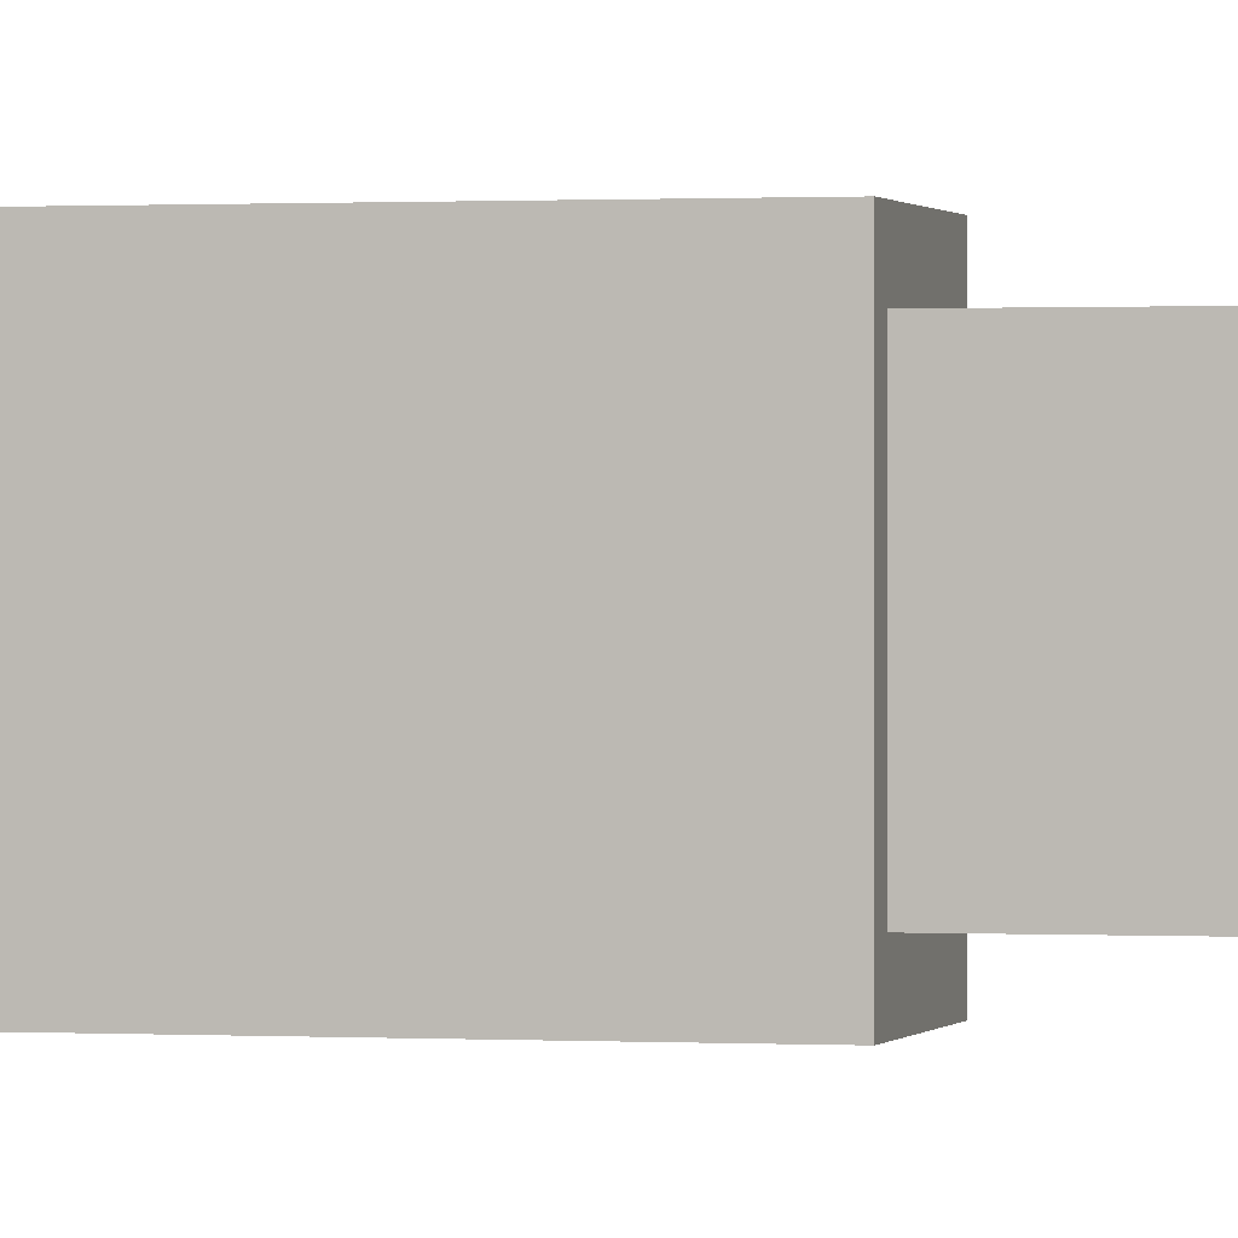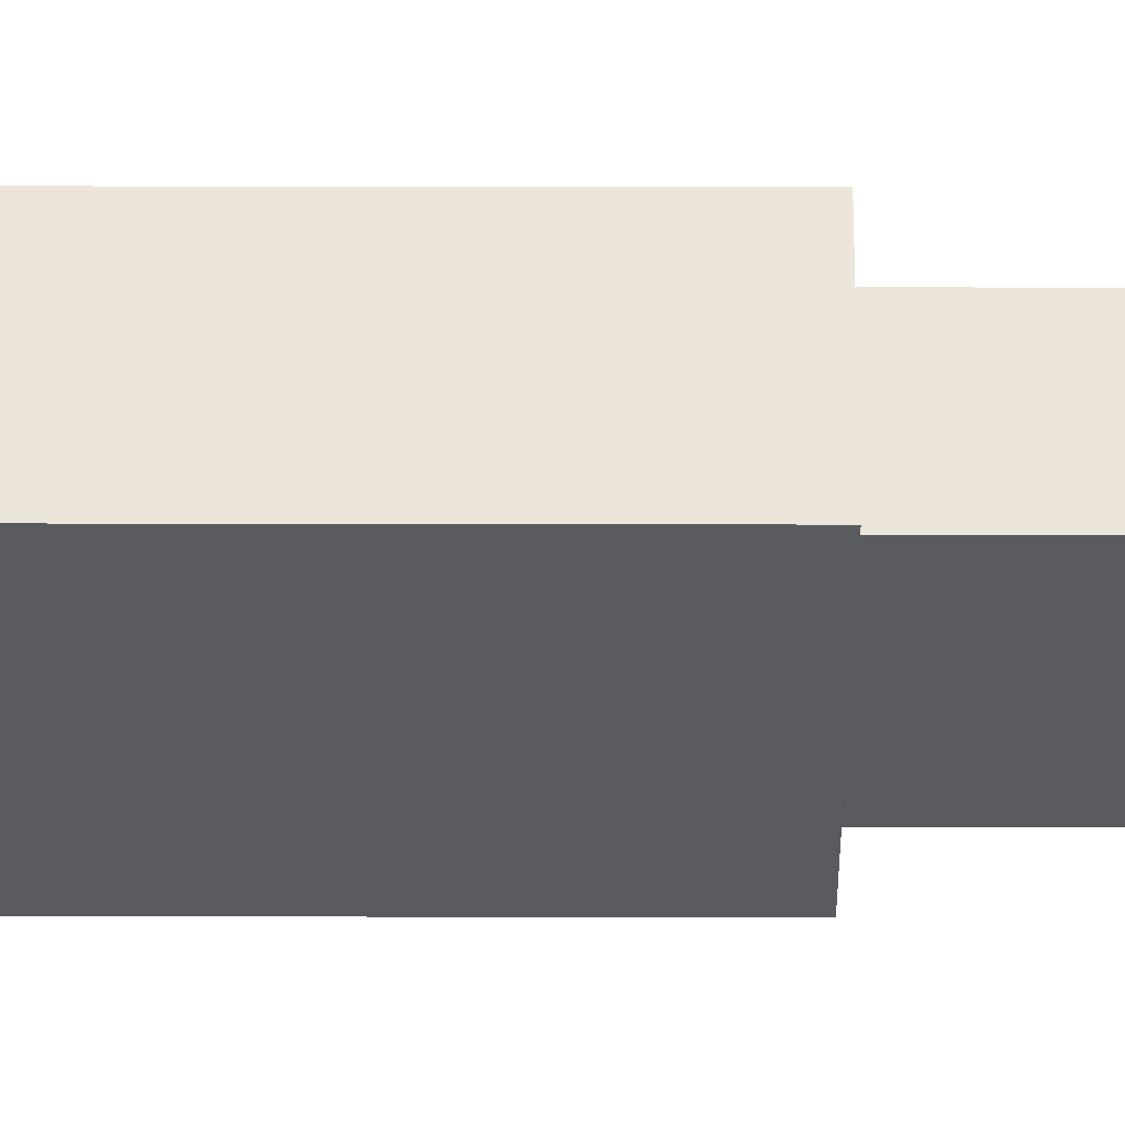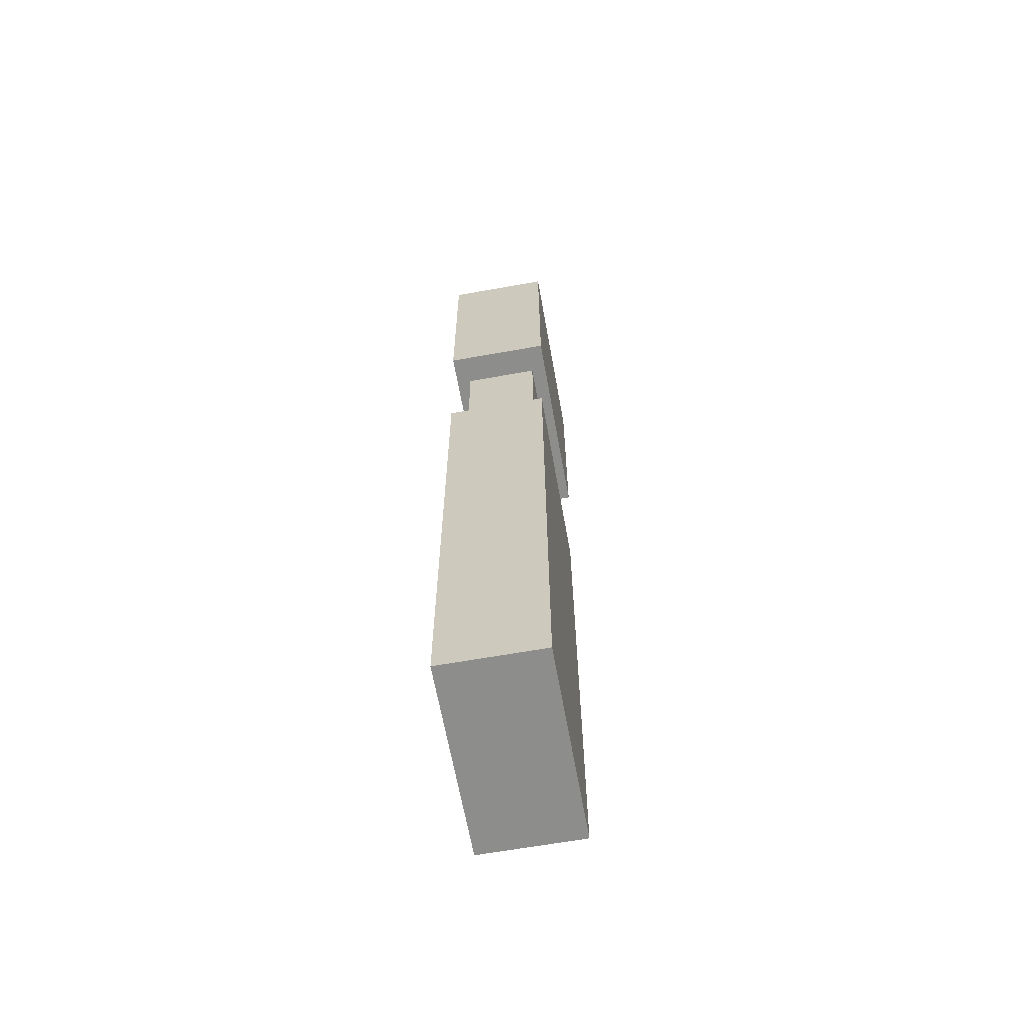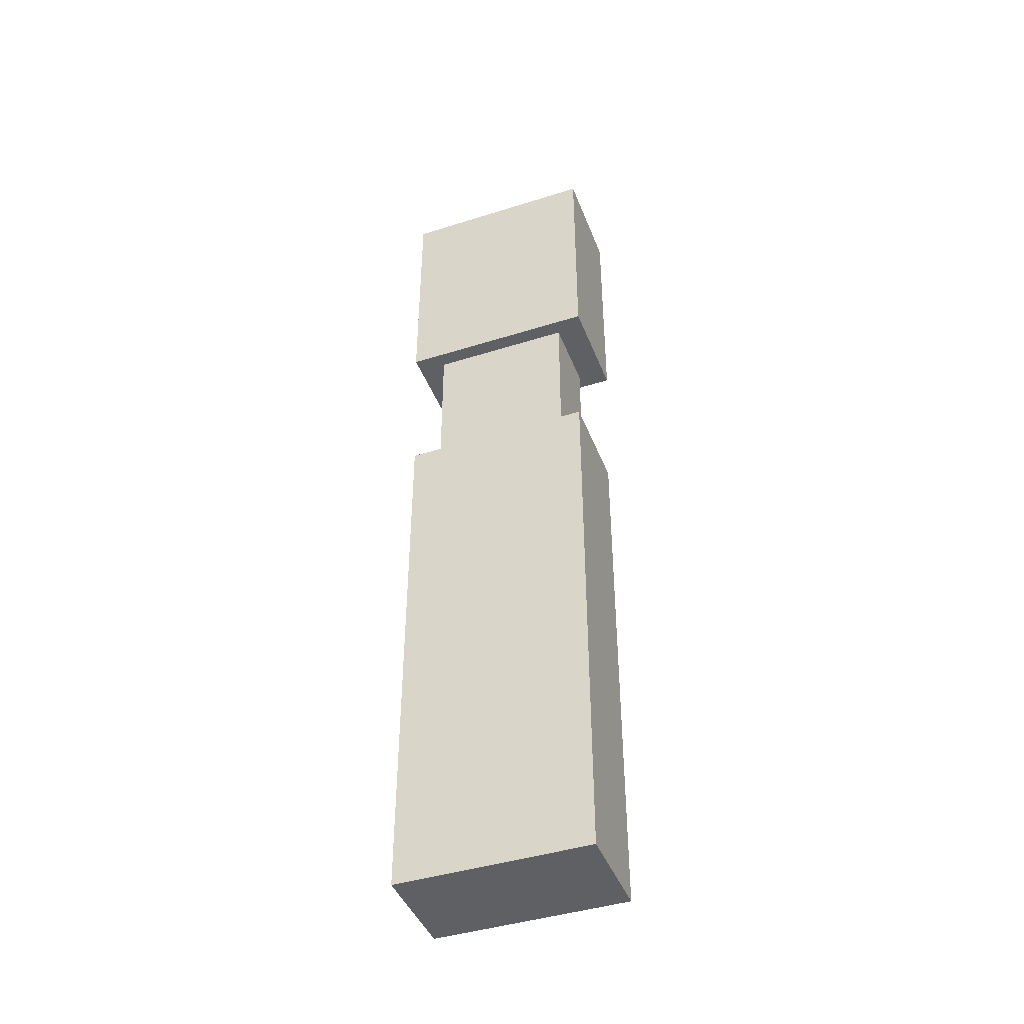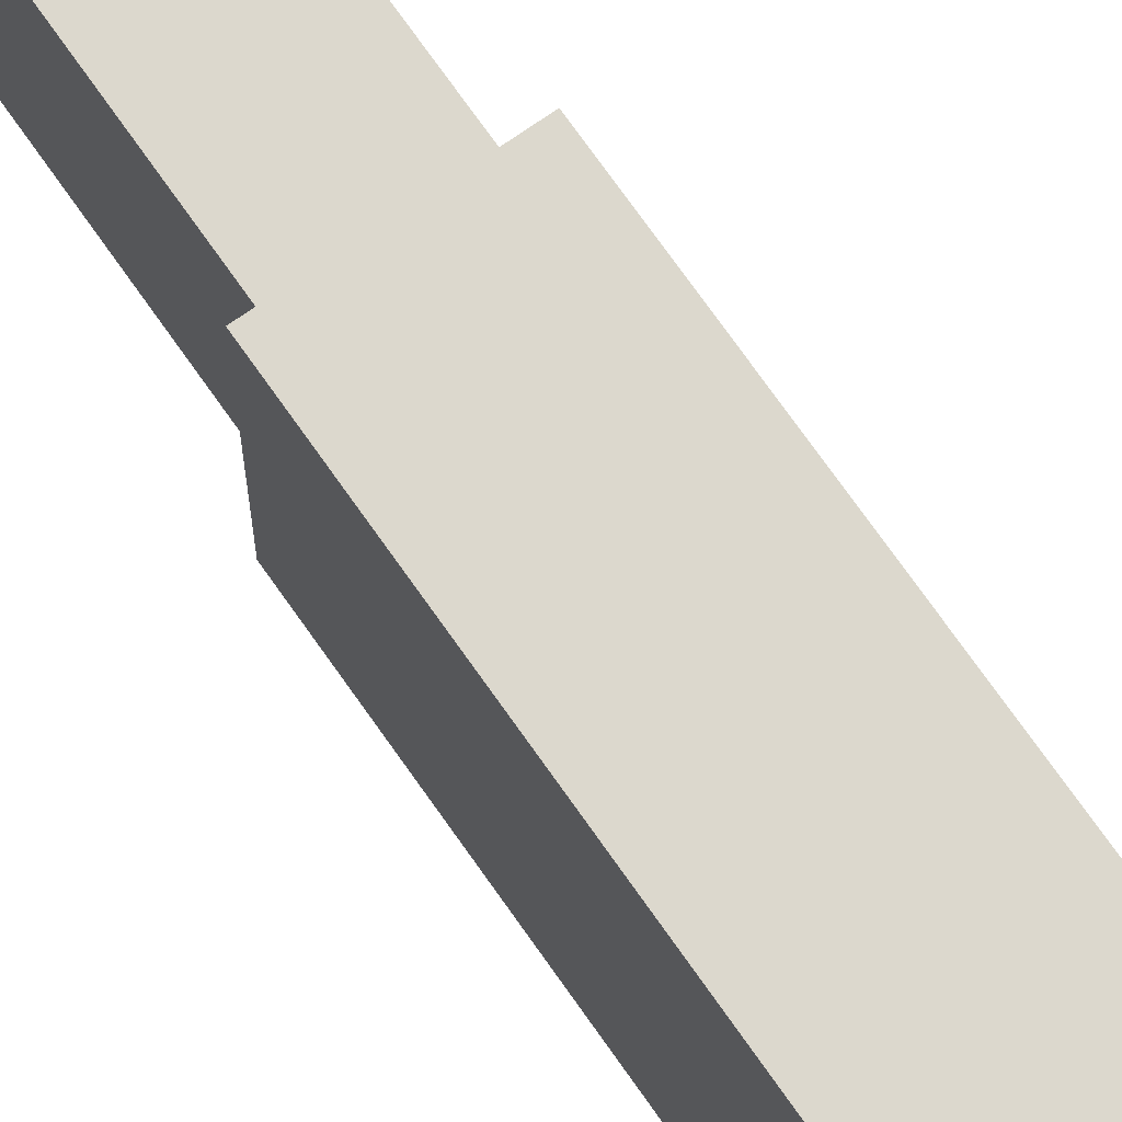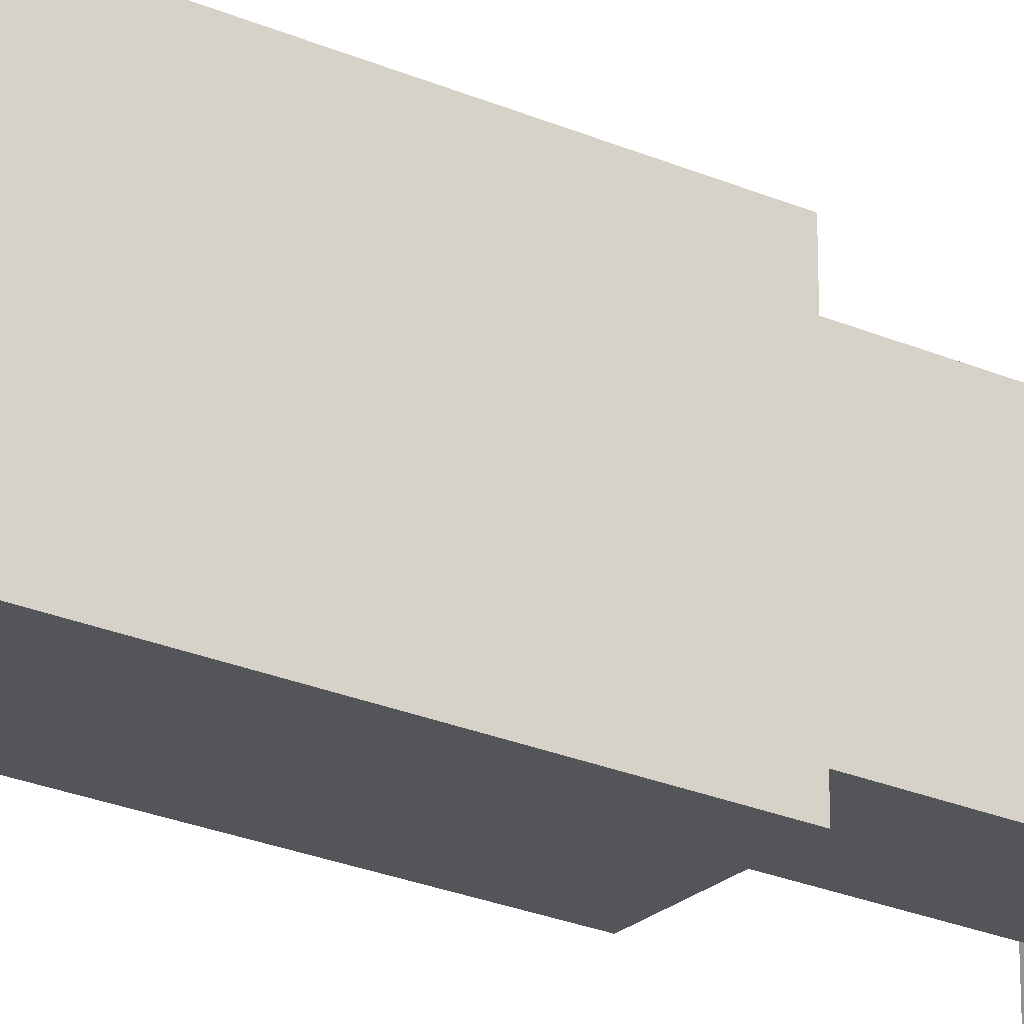
<metadata>
{"format":"obj","ext":"obj","renderer":"f3d","projection":"perspective","resolution":1024,"background":"white","views":[{"elev":0.4,"azim":-75.5,"up":"+Y"},{"elev":57.4,"azim":-89.9,"up":"+Y"},{"elev":-64.4,"azim":10.2,"up":"+Z"},{"elev":-43.4,"azim":110.4,"up":"+Z"},{"elev":72.5,"azim":145.0,"up":"+Y"},{"elev":-24.5,"azim":-125.7,"up":"+Y"}]}
</metadata>
<code>
o Cube
v -0.4282 -0.7799 0.7799
v -0.4282 -0.7799 -3.63
v 0.39 -0.7799 -3.63
v 0.39 -0.7799 0.7799
v -0.4282 0.7799 0.7799
v -0.4282 0.7799 -3.63
v 0.39 0.7799 -3.63
v 0.39 0.7799 0.7799
v -0.3218 -0.5771 0.7799
v 0.2836 -0.5771 0.7799
v -0.3218 0.5771 0.7799
v 0.2836 0.5771 0.7799
v -0.3218 -0.5771 2.037
v 0.2836 -0.5771 2.037
v -0.3218 0.5771 2.037
v 0.2836 0.5771 2.037
v -0.4454 -0.8127 2.037
v 0.4072 -0.8127 2.037
v -0.4454 0.8127 2.037
v 0.4072 0.8127 2.037
v -0.4454 -0.8127 4.009
v 0.4072 -0.8127 4.009
v -0.4454 0.8127 4.009
v 0.4072 0.8127 4.009
f 2 1 5 6
f 6 7 3 2
f 7 8 4 3
f 1 4 10 9
f 1 2 3 4
f 8 7 6 5
f 9 10 14 13
f 12 10 4 8
f 8 5 11 12
f 5 1 9 11
f 16 15 19 20
f 13 15 11 9
f 16 14 10 12
f 12 11 15 16
f 20 19 23 24
f 13 14 18 17
f 17 19 15 13
f 20 18 14 16
f 24 23 21 22
f 17 18 22 21
f 21 23 19 17
f 24 22 18 20

</code>
